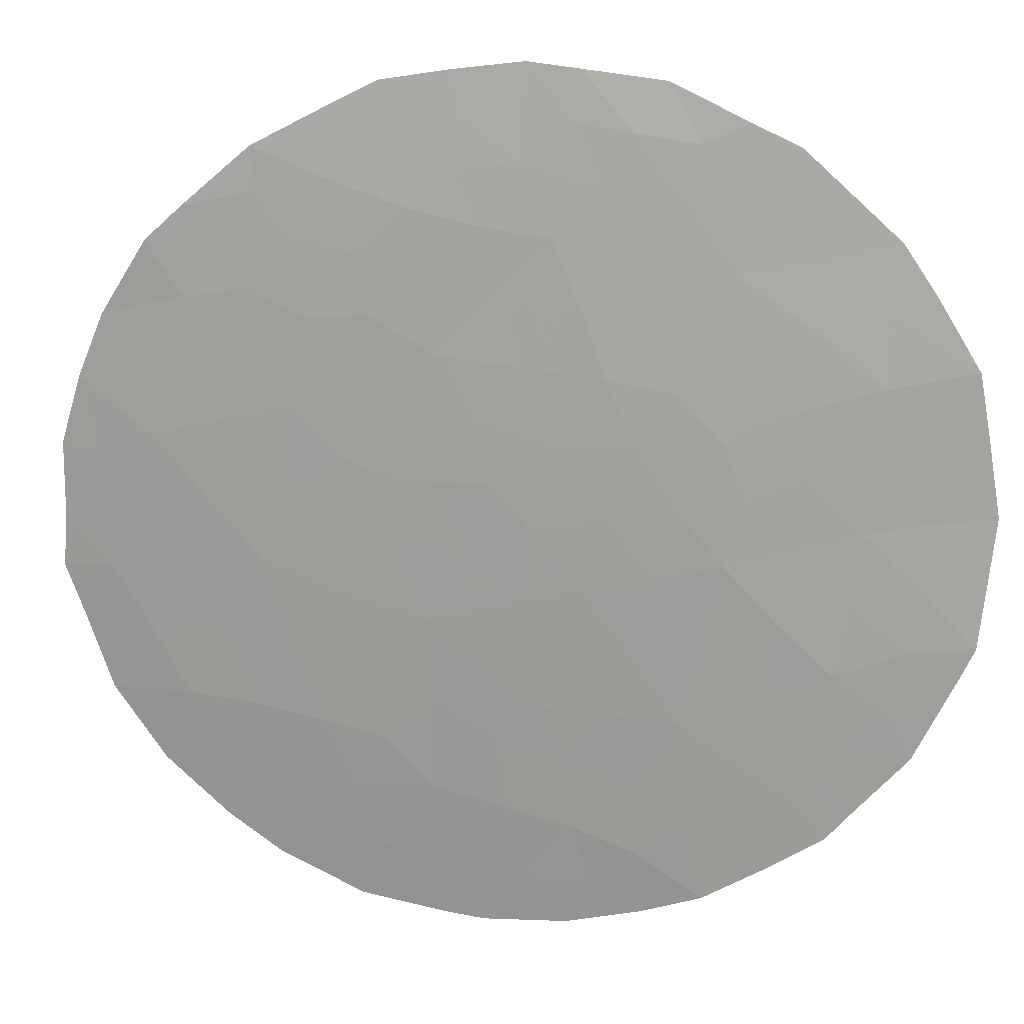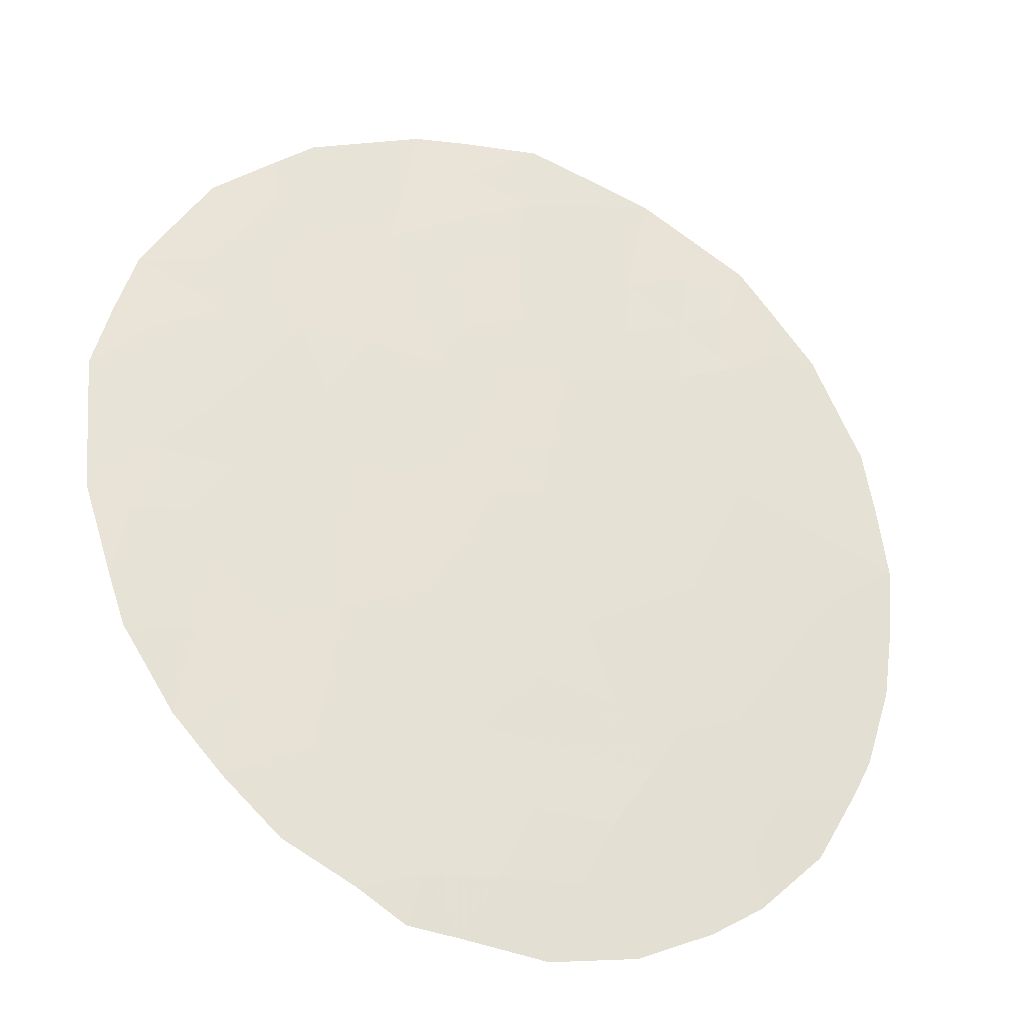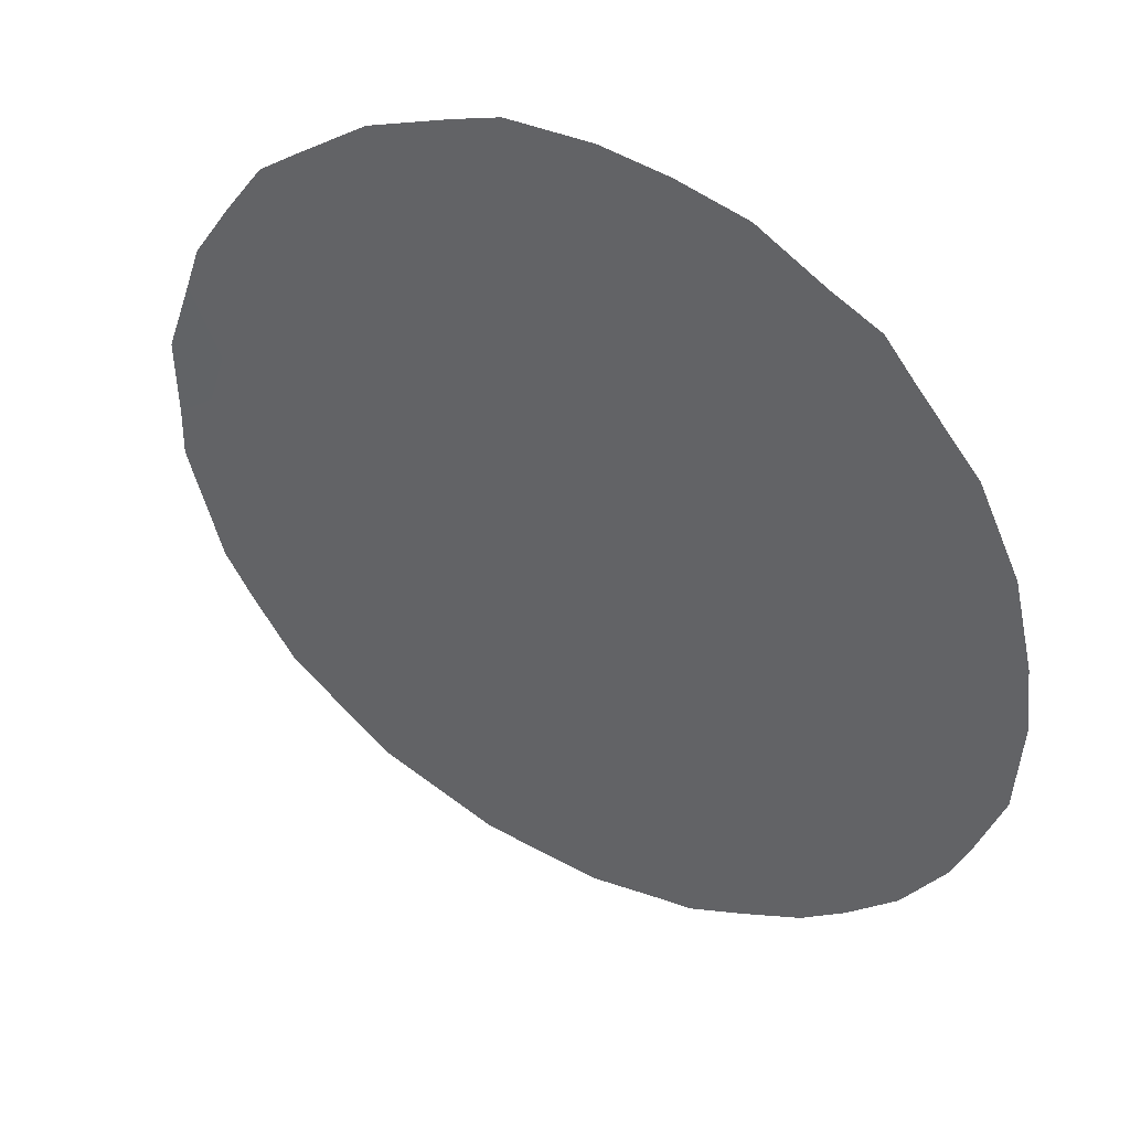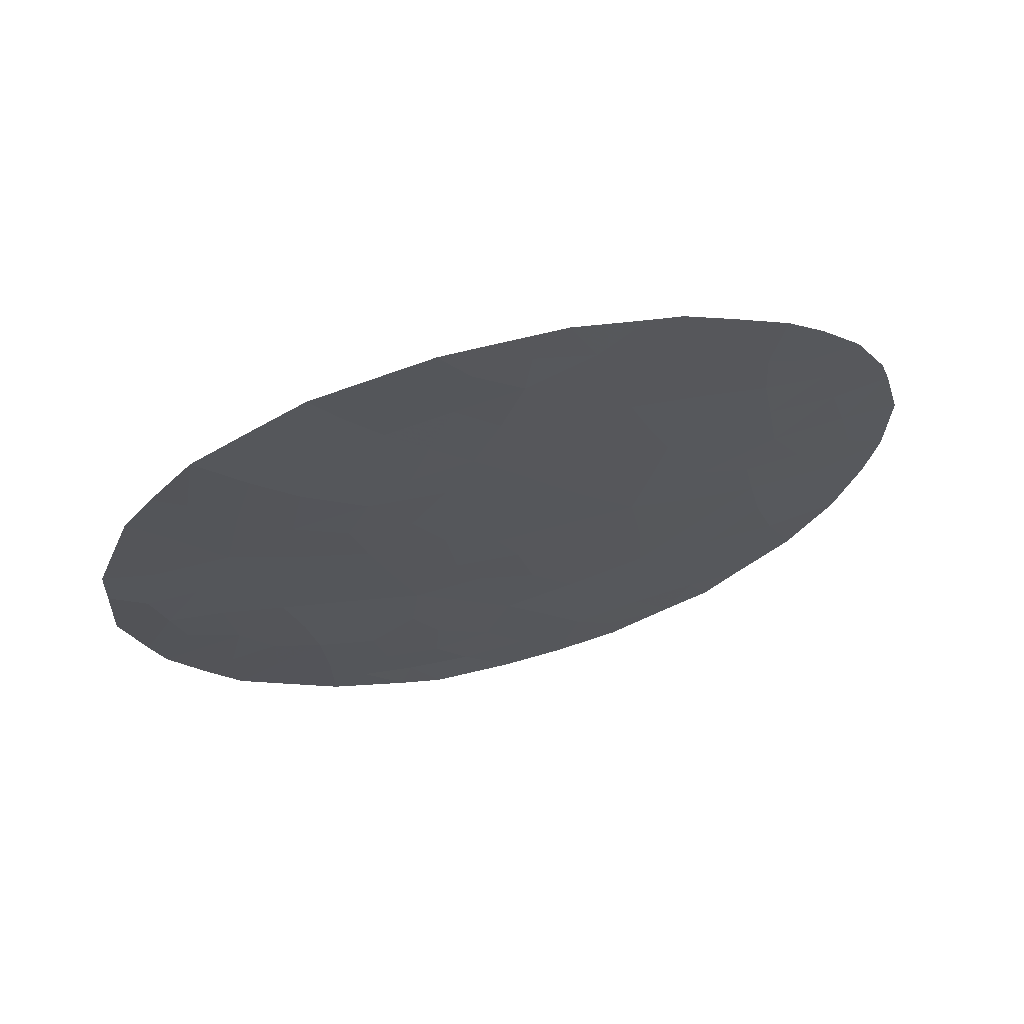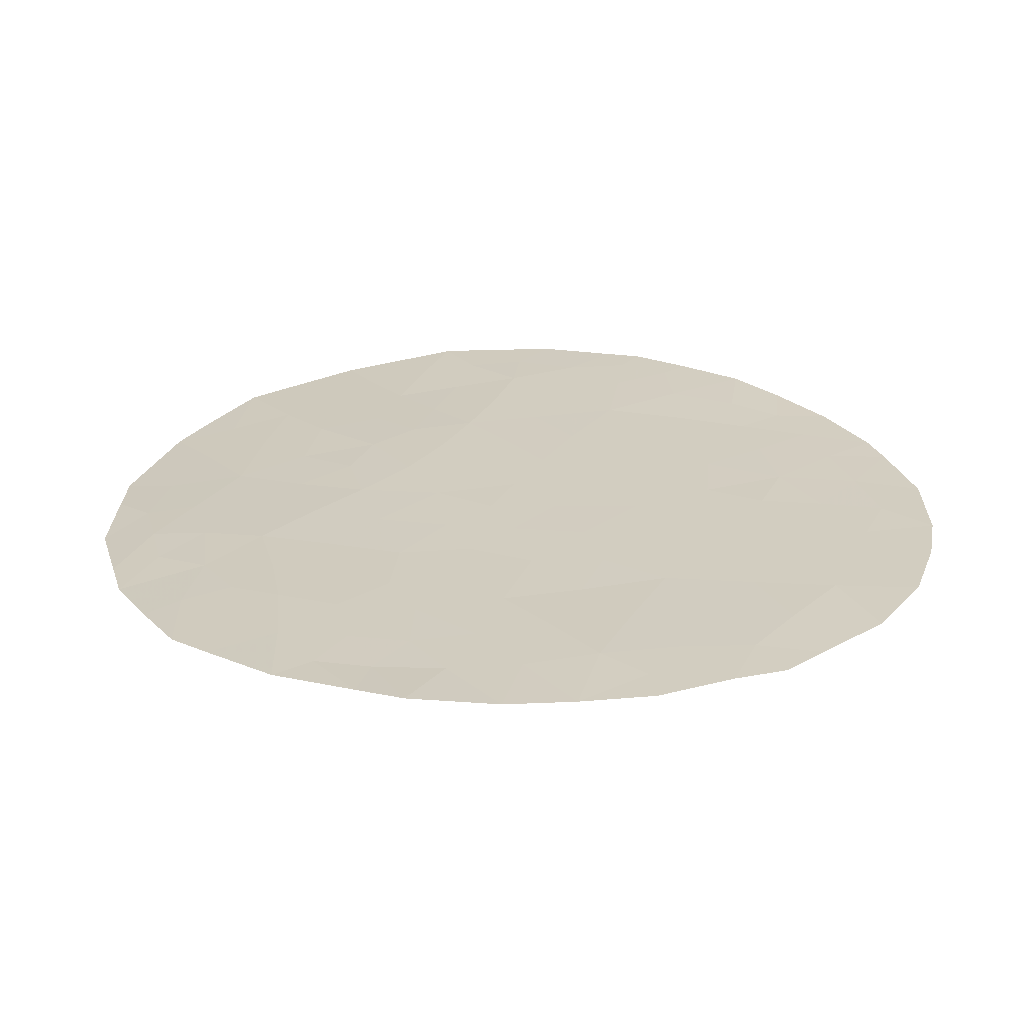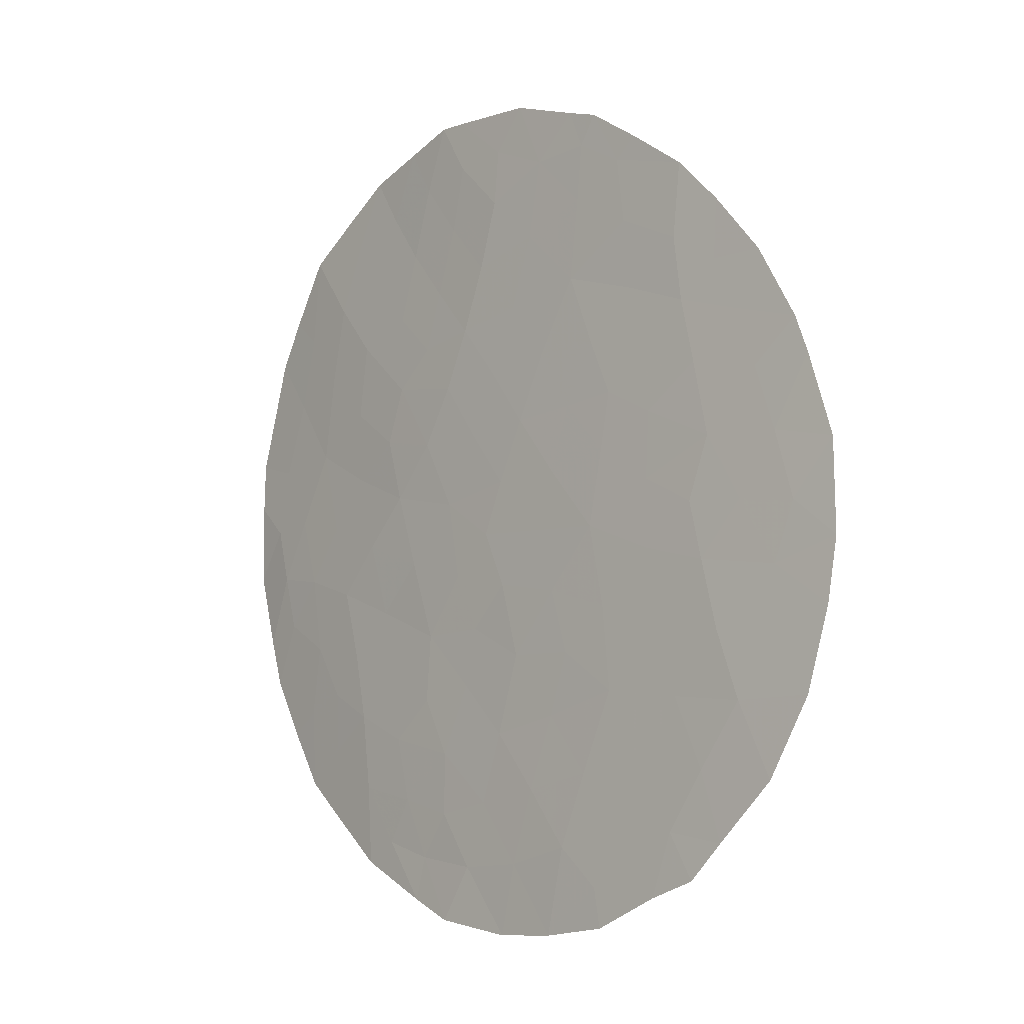
<metadata>
{"format":"obj","ext":"obj","renderer":"f3d","projection":"perspective","resolution":1024,"background":"white","views":[{"elev":73.9,"azim":115.8,"up":"+Z"},{"elev":30.8,"azim":39.0,"up":"+Z"},{"elev":-44.2,"azim":-3.6,"up":"+Z"},{"elev":65.7,"azim":17.2,"up":"+Y"},{"elev":-66.8,"azim":36.8,"up":"+Y"},{"elev":-11.6,"azim":80.2,"up":"+Y"}]}
</metadata>
<code>
v 22.59 23.98 62.78
v 23.75 25.06 61.97
v 16.09 22.21 66.91
v 22.2 22.07 62.99
v 20.87 20.35 63.84
v 20.52 19.22 64.03
v 18.39 17.73 65.36
v 18.77 23.11 65.34
v 17.54 21.74 66.04
v 17.88 19.73 65.77
v 19.29 20.83 64.9
v 20.8 27.38 64.16
v 21.55 17.5 63.29
v 24.27 19.33 61.4
v 19.87 17.29 64.4
v 24.02 23.05 61.7
v 22.07 25.82 63.22
v 20.41 22.25 64.22
v 17.08 24.11 66.37
v 22.35 27.81 63.11
v 22.38 19.66 62.76
v 23.86 21.32 61.77
v 20.17 25.5 64.52
v 21.11 23.87 63.82
v 19.17 26.98 65.17
v 17.58 26.49 66.16
v 24.83 21.11 61.01
v 15.81 20.5 66.97
v 15.66 21.19 67.09
v 17.01 27.46 66.53
v 25.65 22.7 60.42
v 25.4 23.91 60.65
v 25.27 24.44 60.78
v 25.48 20.47 60.49
v 25.17 19.31 60.7
v 17.93 17.44 65.63
v 16.66 18.76 66.42
v 23.87 27.06 62
v 15.4 22.32 67.26
v 22.91 16.74 62.3
v 22.09 16.34 62.87
v 21.25 16.26 63.44
v 19.45 16.52 64.68
v 16.03 25.9 67.01
v 15.51 24.25 67.27
v 19.84 28.9 64.82
v 18.38 28.44 65.68
v 25.62 21.37 60.4
v 15.48 23.52 67.28
v 21.3 28.77 63.85
v 22.18 28.38 63.24
v 22.58 28.22 62.96
v 24.62 18.23 61.08
v 23.9 17.44 61.59
v 23.48 16.95 61.89
v 20.46 16.28 63.97
v 20.21 28.88 64.58
v 16.24 21.4 66.78
v 16.67 19.9 66.47
v 16.23 19.61 66.7
v 17.75 20.71 65.88
v 18.38 21.32 65.5
v 18.52 20.28 65.38
v 16.81 26.16 66.58
v 16.42 26.56 66.81
v 18.58 24.05 65.49
v 17.93 23.55 65.85
v 17.92 24.64 65.9
v 18.14 22.43 65.7
v 17.32 22.86 66.2
v 16.77 22.06 66.5
v 16.55 23.09 66.66
v 24.92 22.93 61
v 21.71 20.29 63.26
v 21.41 19.4 63.42
v 21.93 18.52 63.05
v 22.83 18.56 62.41
v 22.4 17.63 62.69
v 24.78 20.2 61.04
v 17.94 18.6 65.69
v 17.11 18.28 66.14
v 17.25 19.25 66.11
v 24.5 24.75 61.39
v 24.24 25.53 61.61
v 24.85 25.51 61.15
v 23.71 26 62.06
v 24.33 26.39 61.59
v 17.31 25.37 66.28
v 18.11 25.71 65.82
v 23.88 24.13 61.84
v 24.71 23.88 61.19
v 20.2 18.22 64.22
v 21.05 18.36 63.65
v 20.71 17.29 63.85
v 23.1 22.6 62.36
v 22.43 23.15 62.86
v 23.18 23.57 62.33
v 23.12 24.5 62.41
v 18.87 24.85 65.33
v 19.36 23.84 64.99
v 19.46 18.1 64.7
v 19.51 19 64.7
v 22.03 16.91 62.93
v 19.75 22.82 64.69
v 19.86 21.68 64.57
v 19.01 22.01 65.13
v 23.37 19.48 62.05
v 23.71 18.44 61.79
v 21.62 27.79 63.61
v 22.24 27 63.15
v 21.4 26.66 63.72
v 18.75 18.36 65.17
v 18.6 19.3 65.3
v 19.19 19.85 64.94
v 19.94 20 64.44
v 20.14 20.84 64.34
v 19.05 17.47 64.94
v 18.9 16.84 65.03
v 17.27 20.13 66.14
v 16.87 20.94 66.4
v 21.52 24.79 63.56
v 20.65 24.71 64.16
v 21.05 25.65 63.92
v 20.25 23.82 64.4
v 20.72 23 64.05
v 19.97 27.19 64.67
v 19.49 27.99 65.01
v 18.89 26 65.34
v 19.66 26.24 64.85
v 19.41 25.38 65
v 17.67 27.94 66.12
v 17.95 27.46 65.94
v 23.16 20.54 62.24
v 24.02 20.34 61.62
v 21.6 23 63.44
v 21.91 23.92 63.25
v 16.13 24.03 66.91
v 15.77 25.07 67.14
v 16.52 25.1 66.71
v 22.98 25.45 62.55
v 22.97 26.46 62.62
v 19.17 28.69 65.22
v 15.92 23.03 67.02
v 20.89 28.18 64.12
v 25.11 21.94 60.82
v 20.21 28.13 64.57
v 22.91 27.41 62.69
v 23.2 27.68 62.5
v 19.81 24.65 64.73
v 20.52 26.42 64.32
v 22.35 24.76 62.98
v 21.2 22.17 63.68
v 21.53 21.22 63.42
v 20.68 21.44 64.01
v 18.74 27.72 65.44
v 18.38 26.73 65.66
v 22.34 20.89 62.84
v 23.07 21.61 62.35
v 23.73 22.16 61.89
v 24.42 22.08 61.36
v 23.22 17.62 62.11
f 3 58 29
f 61 62 63
f 66 67 68
f 69 70 67
f 71 72 70
f 5 74 75
f 91 33 32
f 76 77 78
f 14 79 35
f 80 81 82
f 86 87 84
f 88 89 68
f 90 83 91
f 92 93 94
f 75 76 93
f 3 29 39
f 95 96 97
f 98 90 97
f 99 100 66
f 92 101 102
f 13 78 103
f 104 105 106
f 107 108 77
f 117 112 101
f 80 113 112
f 63 114 113
f 115 102 114
f 115 116 5
f 69 106 62
f 43 117 15
f 61 119 120
f 58 71 120
f 119 82 59
f 121 122 123
f 124 125 104
f 126 127 146
f 128 129 130
f 47 132 131
f 107 133 134
f 134 27 79
f 135 136 96
f 137 138 139
f 140 141 86
f 127 155 142
f 27 48 34
f 72 143 137
f 20 109 51
f 20 51 52
f 27 145 48
f 161 54 55
f 161 55 40
f 16 91 73
f 12 146 144
f 147 141 110
f 147 52 148
f 130 149 99
f 3 39 143
f 146 46 57
f 129 126 150
f 111 123 150
f 151 136 121
f 122 124 149
f 140 98 151
f 14 35 53
f 152 125 135
f 152 153 154
f 89 156 128
f 153 157 74
f 158 95 159
f 160 145 27
f 160 159 16
f 156 132 155
f 154 116 105
f 88 139 64
f 158 133 157
f 28 58 120
f 58 28 29
f 120 119 59
f 60 28 59
f 10 61 63
f 61 9 62
f 63 62 11
f 26 64 30
f 65 30 64
f 99 66 68
f 66 8 67
f 68 67 19
f 8 69 67
f 69 9 70
f 67 70 19
f 9 71 70
f 71 3 72
f 70 72 19
f 32 73 91
f 73 32 31
f 6 5 75
f 75 74 21
f 13 76 78
f 76 21 77
f 78 77 161
f 34 79 27
f 79 34 35
f 36 80 7
f 10 80 82
f 80 36 81
f 82 81 37
f 83 2 84
f 83 84 85
f 91 83 33
f 85 33 83
f 2 86 84
f 86 38 87
f 84 87 85
f 19 88 68
f 88 26 89
f 68 89 99
f 16 90 91
f 90 2 83
f 15 92 94
f 92 6 93
f 94 93 13
f 6 75 93
f 75 21 76
f 93 76 13
f 16 95 97
f 95 4 96
f 97 96 1
f 1 98 97
f 98 2 90
f 97 90 16
f 66 100 8
f 6 92 102
f 92 15 101
f 78 40 103
f 40 78 161
f 41 103 40
f 8 104 106
f 104 18 105
f 106 105 11
f 13 103 42
f 103 41 42
f 21 107 77
f 107 14 108
f 77 108 161
f 109 20 110
f 111 110 17
f 15 117 101
f 117 7 112
f 101 112 102
f 7 80 112
f 80 10 113
f 112 113 102
f 10 63 113
f 63 11 114
f 113 114 102
f 11 115 114
f 115 6 102
f 6 115 5
f 115 11 116
f 9 69 62
f 69 8 106
f 62 106 11
f 117 43 118
f 118 7 117
f 7 118 36
f 9 61 120
f 61 10 119
f 58 3 71
f 120 71 9
f 119 10 82
f 59 82 37
f 60 59 37
f 17 121 123
f 121 24 122
f 123 122 23
f 100 124 104
f 124 24 125
f 104 125 18
f 12 126 146
f 126 25 127
f 99 128 130
f 128 25 129
f 130 129 23
f 26 30 132
f 131 132 30
f 14 107 134
f 107 21 133
f 134 133 22
f 14 134 79
f 134 22 27
f 4 135 96
f 135 24 136
f 96 136 1
f 100 104 8
f 19 137 139
f 137 45 138
f 139 138 44
f 2 140 86
f 140 17 141
f 86 141 38
f 146 127 46
f 142 46 127
f 19 72 137
f 72 3 143
f 137 143 49
f 45 137 49
f 109 12 144
f 51 109 50
f 31 145 73
f 145 31 48
f 108 53 54
f 53 108 14
f 161 108 54
f 15 56 43
f 94 13 42
f 94 56 15
f 56 94 42
f 146 57 144
f 50 144 57
f 20 147 110
f 147 38 141
f 110 141 17
f 52 147 20
f 148 38 147
f 130 23 149
f 99 149 100
f 143 39 49
f 23 129 150
f 129 25 126
f 150 126 12
f 12 111 150
f 111 17 123
f 150 123 23
f 17 151 121
f 151 1 136
f 121 136 24
f 23 122 149
f 122 24 124
f 149 124 100
f 17 140 151
f 140 2 98
f 151 98 1
f 4 152 135
f 152 18 125
f 135 125 24
f 18 152 154
f 152 4 153
f 154 153 5
f 127 25 155
f 142 155 47
f 99 89 128
f 89 26 156
f 128 156 25
f 5 153 74
f 153 4 157
f 74 157 21
f 22 158 159
f 158 4 95
f 159 95 16
f 22 160 27
f 160 73 145
f 73 160 16
f 160 22 159
f 25 156 155
f 156 26 132
f 155 132 47
f 18 154 105
f 154 5 116
f 105 116 11
f 26 88 64
f 88 19 139
f 64 139 44
f 65 64 44
f 4 158 157
f 158 22 133
f 157 133 21
f 120 59 28
f 109 110 111
f 12 109 111
f 109 144 50

</code>
